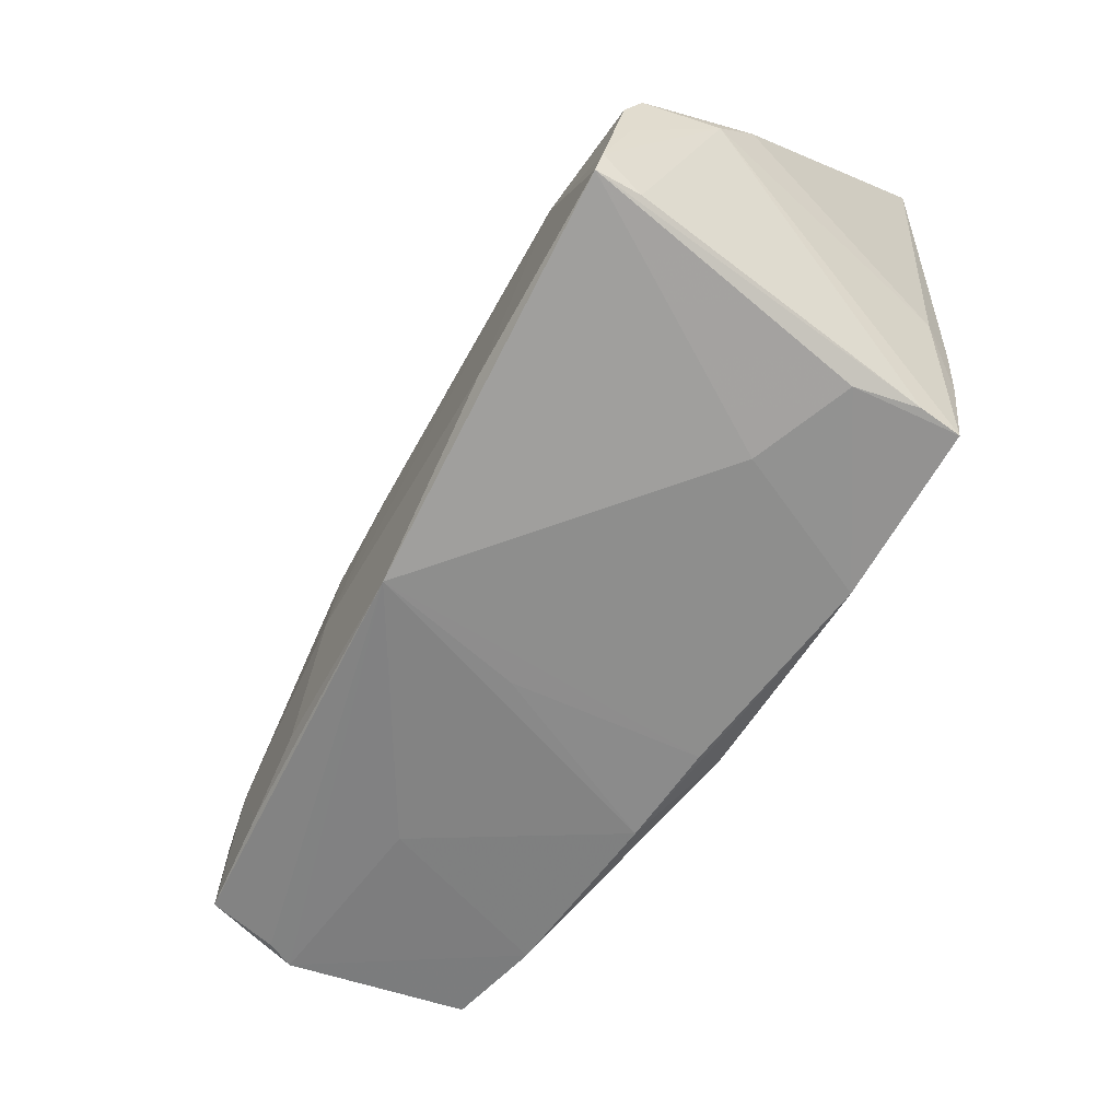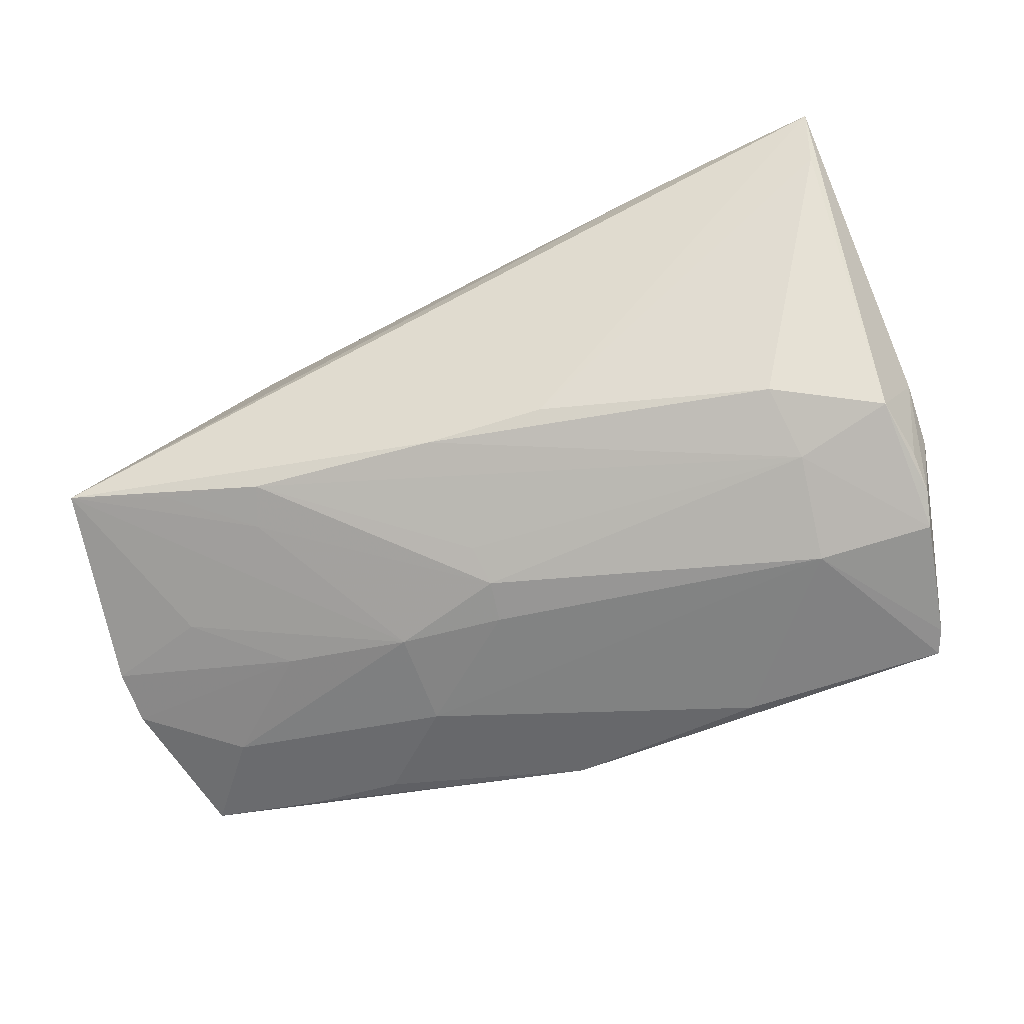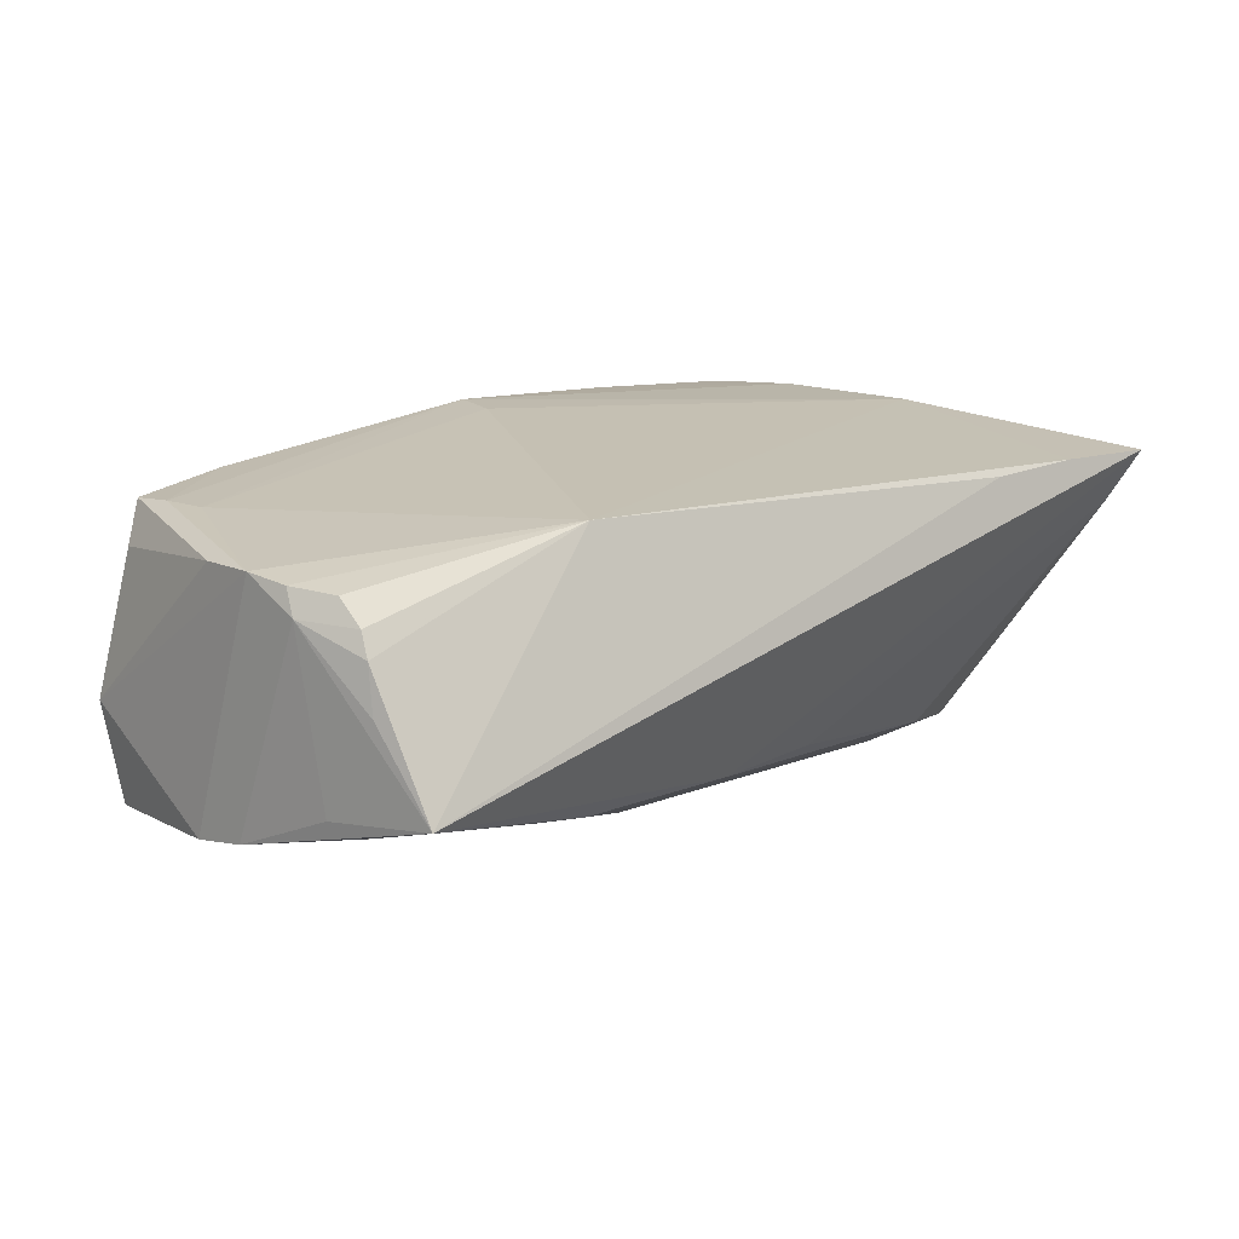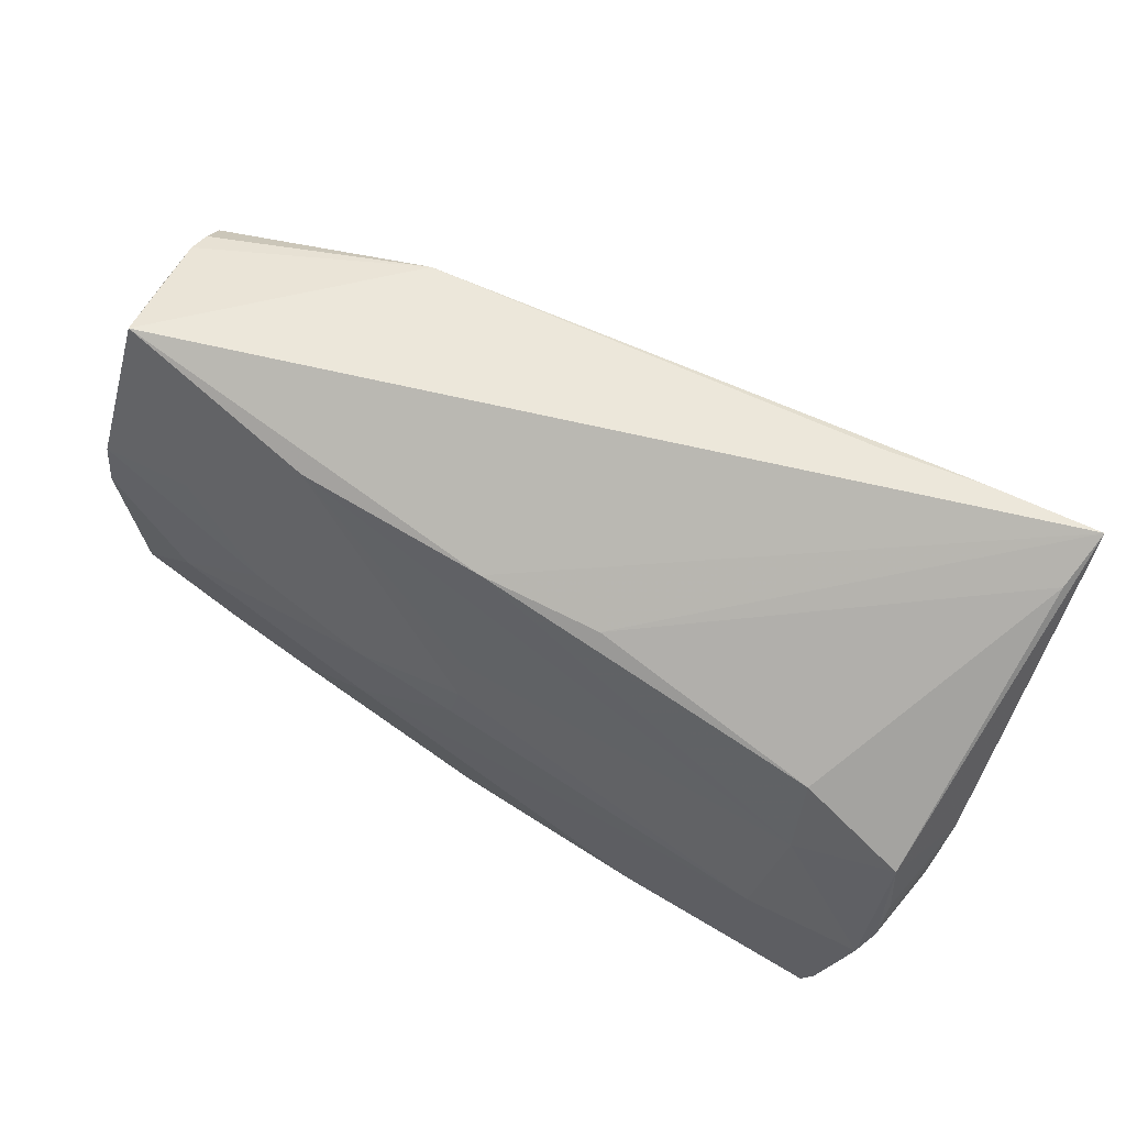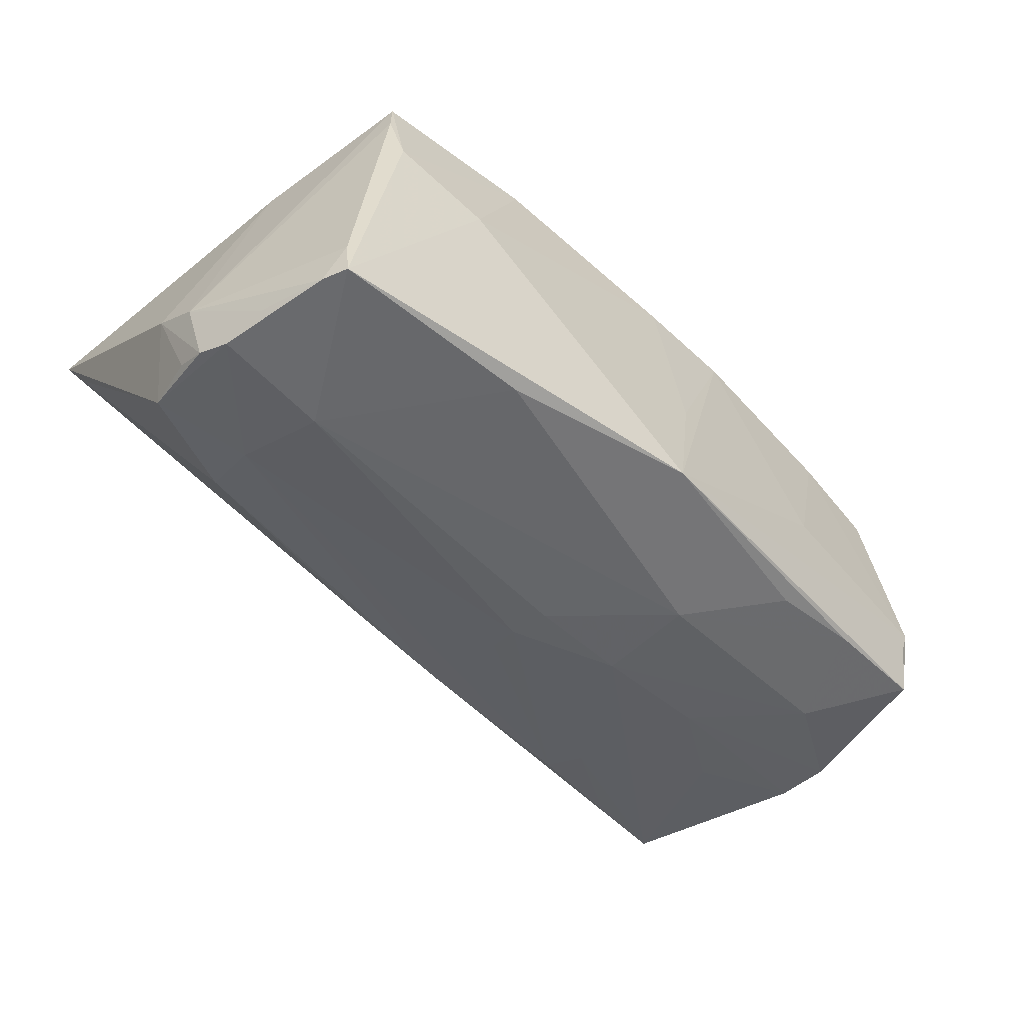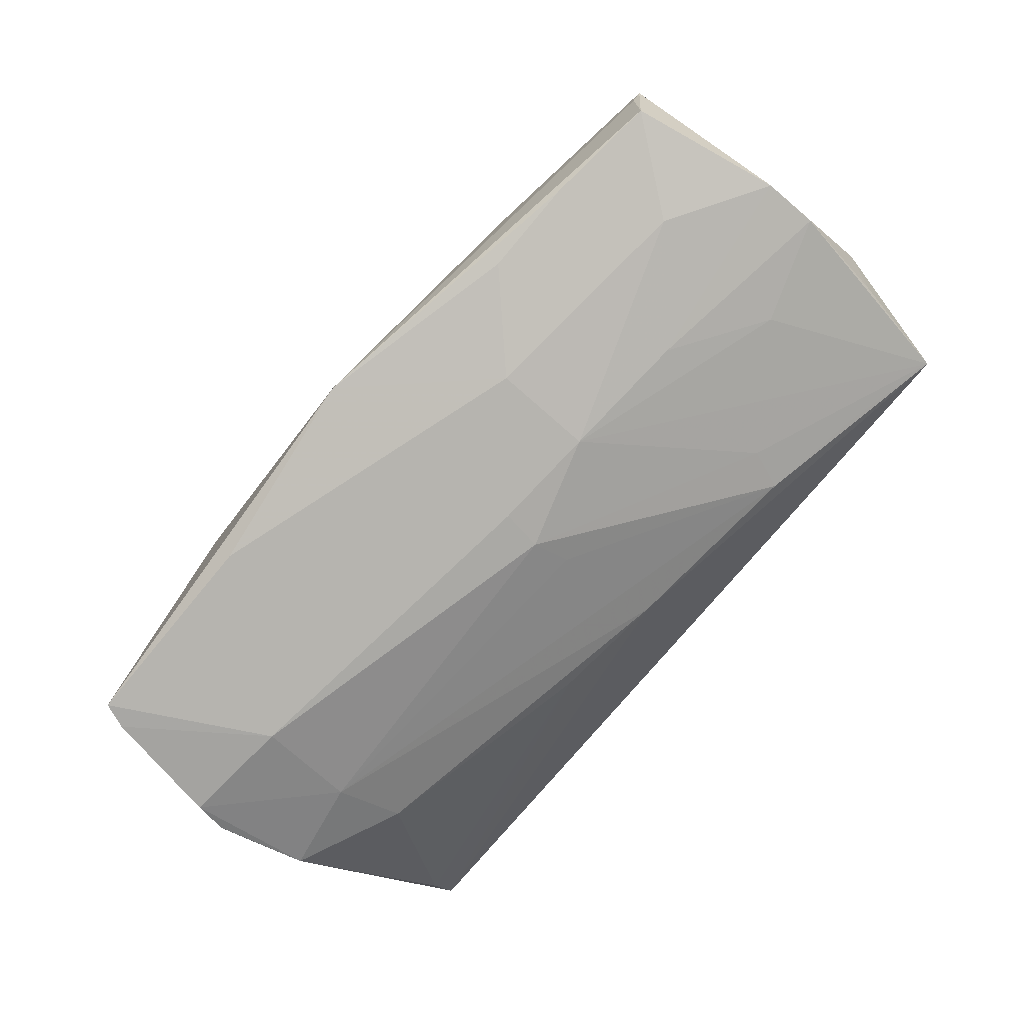
<metadata>
{"format":"obj","ext":"obj","renderer":"f3d","projection":"perspective","resolution":1024,"background":"white","views":[{"elev":-70.1,"azim":-121.0,"up":"+Y"},{"elev":-62.3,"azim":-156.2,"up":"+Z"},{"elev":9.4,"azim":138.2,"up":"+Z"},{"elev":64.2,"azim":-151.4,"up":"+Y"},{"elev":-52.8,"azim":-38.8,"up":"+Z"},{"elev":-78.3,"azim":53.3,"up":"+Z"}]}
</metadata>
<code>
v -0.05413 0.001969 -0.008181
v -0.04099 -0.02559 0.02374
v -0.0415 -0.02627 0.01837
v 0.0176 0.0008892 -0.02219
v 0.03944 0.02854 -0.013
v -0.05013 -0.009762 -0.02341
v 0.005714 -0.02113 0.02366
v -0.02795 -0.02811 0.005557
v 0.058 0.0126 0.01169
v 0.0505 -0.0072 0.01544
v 0.004747 -0.0006717 -0.02287
v -0.05335 -0.004327 -0.01263
v -0.04674 -0.0241 -0.02436
v 0.05414 0.02715 -0.0008518
v 0.05461 0.01999 -0.01164
v 0.0546 0.0227 0.01018
v 0.004191 0.009069 -0.0204
v 0.0541 0.02544 0.007331
v 0.05153 -0.01809 0.01563
v 0.05387 -0.01627 0.01086
v 0.02785 0.02715 0.01541
v 0.03305 -0.02261 -0.003287
v -0.03624 -0.007903 -0.0245
v 0.01855 -0.01125 -0.02227
v -0.05049 0.005811 -0.01791
v -0.0546 0.03251 0.01766
v -0.02004 -0.0257 0.02374
v -0.0451 -0.007013 0.02313
v 0.00441 -0.02783 -0.02113
v -0.01024 0.02063 -0.01374
v -0.04137 0.032 0.01727
v 0.005536 -0.02485 0.02027
v -0.03789 0.01267 -0.01615
v -0.03993 -0.02757 0.01042
v 0.008048 -0.0263 -0.002939
v 0.02727 0.02576 -0.01476
v 0.05676 -0.0183 -0.005414
v 0.003698 0.004387 -0.02225
v 0.0574 0.0193 0.007891
v 0.05158 0.03251 -0.01091
v 0.007024 -0.01507 0.02294
v 0.05464 -0.0174 -0.01694
v 0.05709 0.001205 -0.01664
v 0.02916 -0.02041 -0.01994
v -0.02028 -0.02584 -0.02367
v -0.04536 -0.02714 -0.02452
v 0.04083 -0.01967 -0.01852
v -0.0386 0.004187 -0.02014
v -0.04692 -0.006691 0.01943
v 0.04394 0.01155 -0.01689
v -0.0464 0.002061 0.02249
v 0.05665 0.008009 -0.01593
v -0.04552 -0.02659 -0.01901
v 0.05773 0.005324 0.0119
v -0.02942 0.03166 0.01608
v 0.03989 -0.0202 0.01791
v -0.04922 -0.01513 -0.02219
v -0.0433 -0.01476 0.02374
v 0.05542 -0.01846 -0.008688
v 0.05707 0.01786 0.01083
v 0.03313 0.003016 -0.01997
v 0.02935 0.02095 -0.01594
v -0.05154 -0.001462 -0.01929
v 0.004339 0.02254 -0.01479
v 0.01784 -0.02384 0.01944
v -0.0532 0.02876 0.0116
v 0.0456 -0.007037 -0.01921
v 0.05128 -0.01268 0.01574
v 0.05424 0.0266 0.004568
v -0.0514 -0.005742 -0.02172
f 49 26 1
f 58 49 2
f 1 26 25
f 51 41 21
f 28 49 58
f 26 49 28
f 58 51 28
f 28 51 26
f 8 46 29
f 12 49 1
f 12 2 49
f 37 43 9
f 29 59 37
f 7 51 58
f 7 41 51
f 9 21 10
f 10 21 41
f 41 7 10
f 55 21 40
f 46 8 34
f 40 15 52
f 42 59 29
f 42 37 59
f 43 37 42
f 54 37 9
f 29 46 45
f 45 24 29
f 46 53 13
f 13 53 12
f 25 6 70
f 70 12 1
f 65 35 29
f 9 10 68
f 68 54 9
f 19 54 68
f 68 10 7
f 31 40 26
f 31 55 40
f 21 55 31
f 26 51 31
f 51 21 31
f 39 15 40
f 39 52 15
f 9 43 39
f 43 52 39
f 16 18 21
f 16 39 18
f 40 21 69
f 21 18 69
f 18 39 69
f 3 34 2
f 2 12 3
f 12 53 3
f 46 34 3
f 3 53 46
f 50 4 40
f 40 52 50
f 61 52 43
f 4 50 61
f 61 50 52
f 29 24 44
f 19 37 20
f 20 54 19
f 37 54 20
f 26 30 66
f 30 33 66
f 66 25 26
f 66 33 25
f 23 13 6
f 46 13 23
f 23 45 46
f 24 45 23
f 67 24 4
f 43 42 67
f 4 61 67
f 67 61 43
f 1 25 63
f 63 70 1
f 25 70 63
f 6 13 57
f 57 70 6
f 57 13 12
f 12 70 57
f 27 65 7
f 58 2 27
f 27 7 58
f 2 34 27
f 27 34 8
f 29 37 22
f 22 65 29
f 19 68 56
f 56 68 7
f 7 65 56
f 65 22 56
f 56 37 19
f 56 22 37
f 9 39 60
f 39 16 60
f 60 21 9
f 60 16 21
f 14 39 40
f 40 69 14
f 14 69 39
f 48 6 25
f 48 23 6
f 25 33 48
f 64 33 30
f 40 36 64
f 64 48 33
f 36 48 64
f 26 40 64
f 64 30 26
f 40 4 62
f 4 24 11
f 24 23 11
f 47 67 42
f 47 42 29
f 29 44 47
f 47 44 24
f 24 67 47
f 32 27 8
f 65 27 32
f 35 65 32
f 32 8 29
f 29 35 32
f 23 48 38
f 38 11 23
f 4 11 38
f 38 62 4
f 36 62 38
f 5 36 40
f 40 62 5
f 5 62 36
f 17 48 36
f 36 38 17
f 17 38 48

</code>
